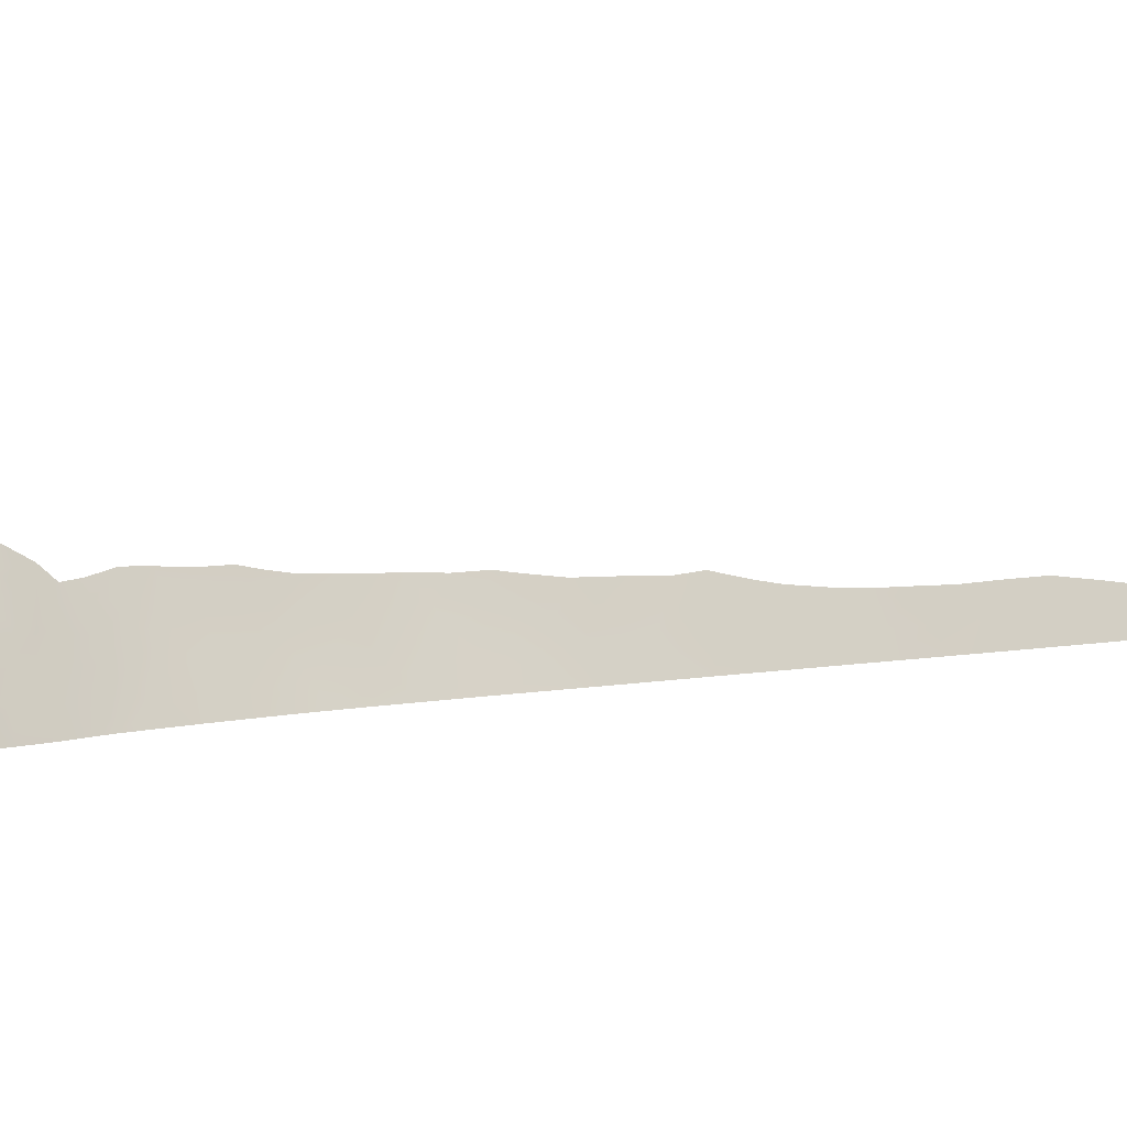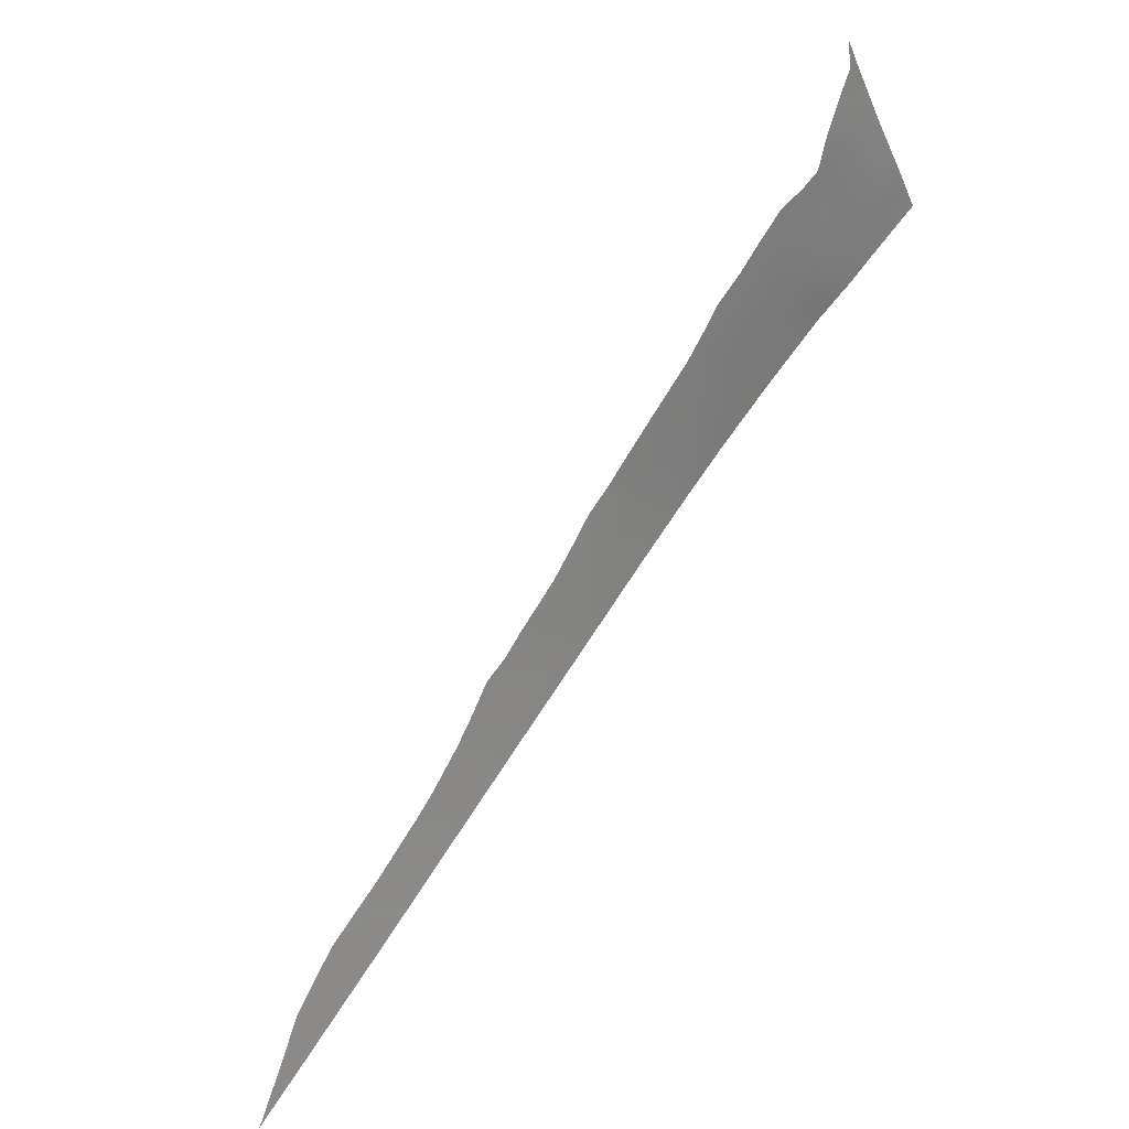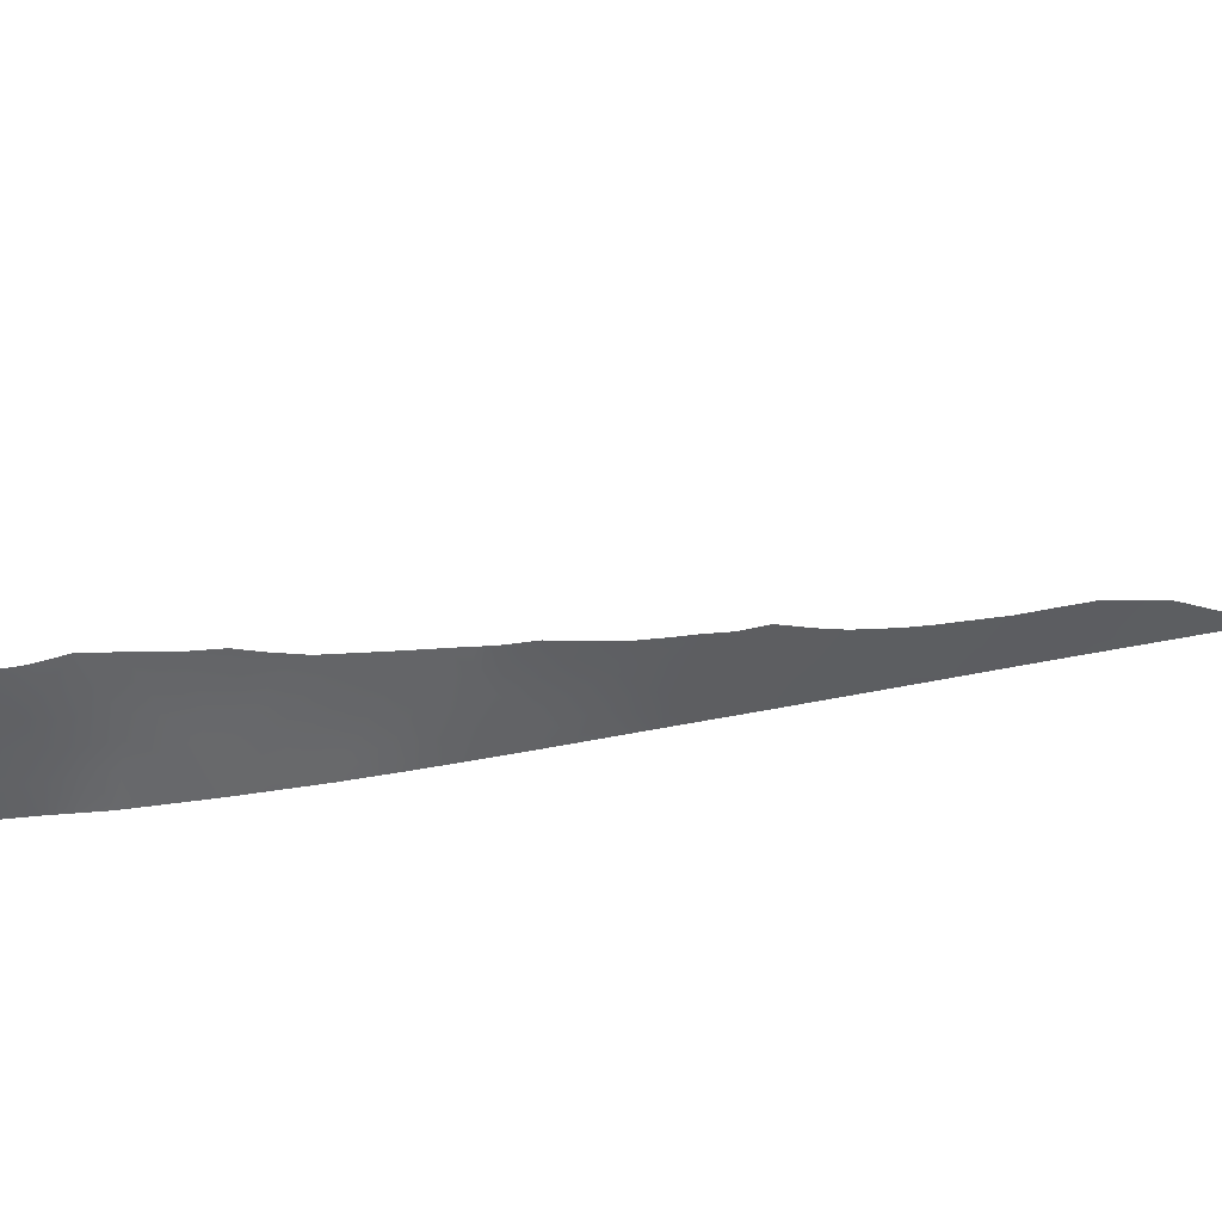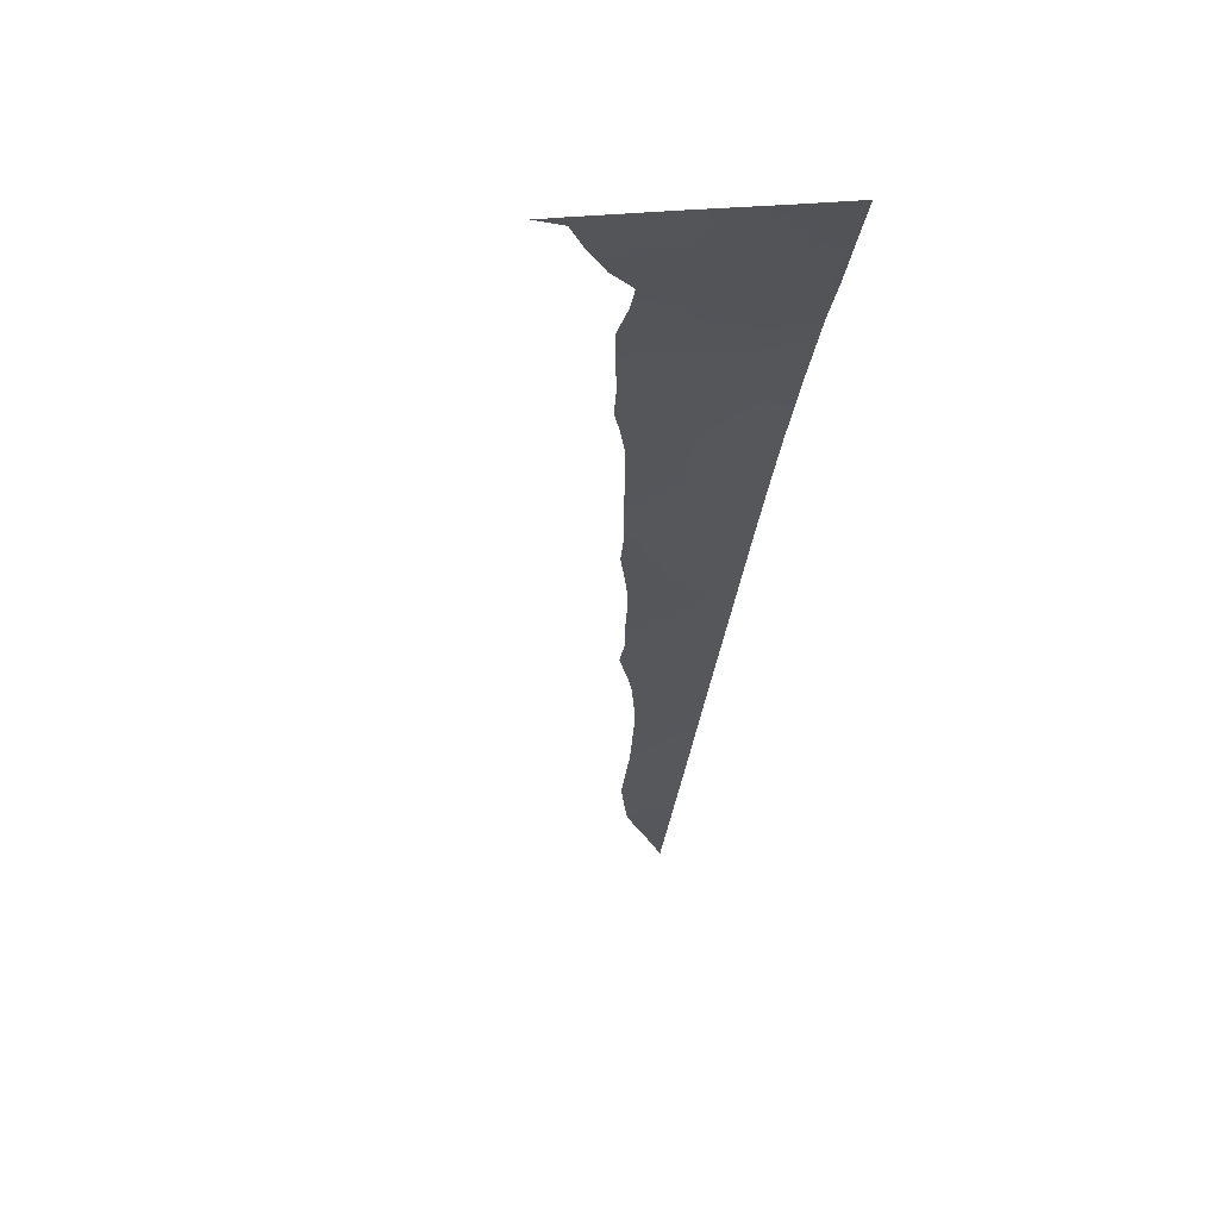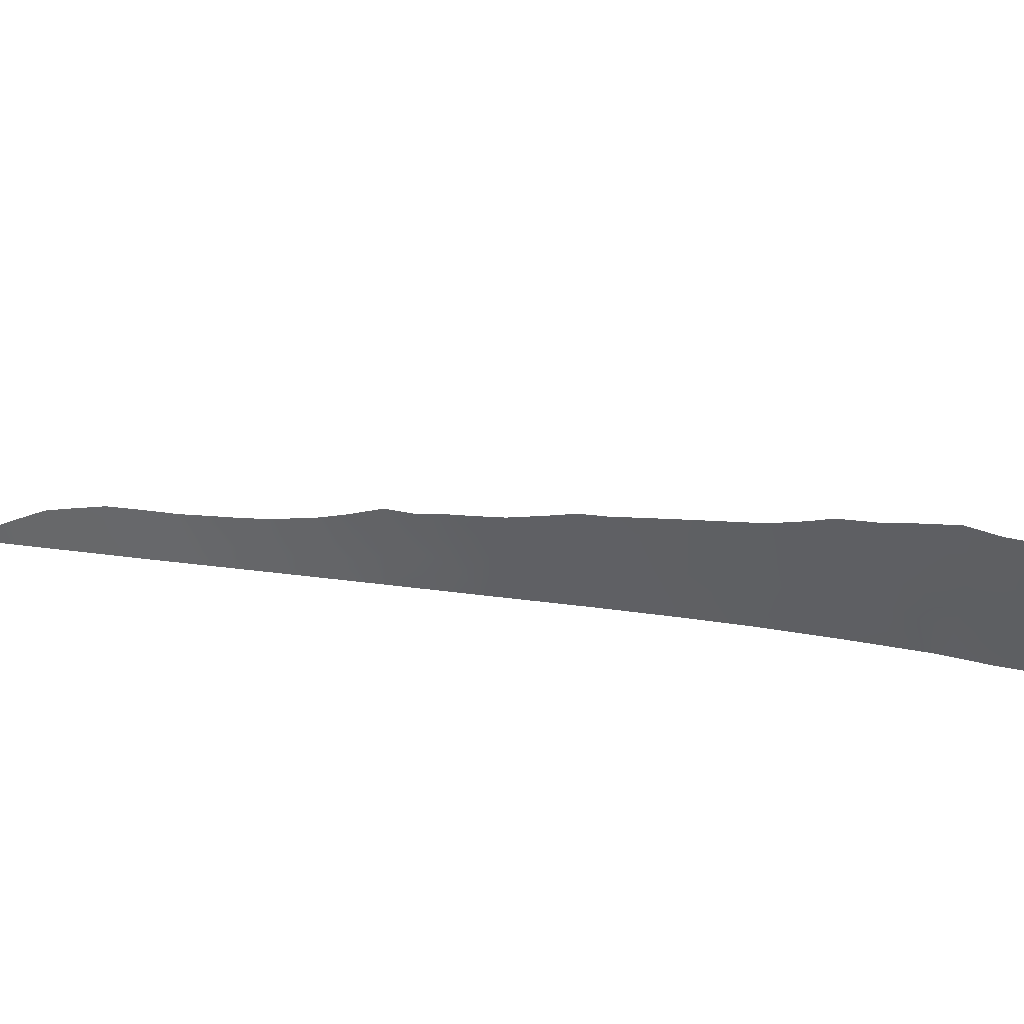
<metadata>
{"format":"obj","ext":"obj","renderer":"f3d","projection":"perspective","resolution":1024,"background":"white","views":[{"elev":-21.6,"azim":-110.6,"up":"+Z"},{"elev":-37.3,"azim":22.6,"up":"+Y"},{"elev":42.1,"azim":-139.5,"up":"+Z"},{"elev":24.6,"azim":79.4,"up":"+Y"},{"elev":37.1,"azim":64.1,"up":"+Z"}]}
</metadata>
<code>
v -46.72 84.32 -38
v -44.64 86.5 -34.42
v -41.37 90.57 -37.99
v -40.05 92 -37.97
v -48.45 81.88 -36.22
v -59.55 66.57 -38
v -40.9 90.86 -33.4
v -39.93 92 -31.11
v -39.96 92 -31.64
v -57.22 69.8 -38
v -45.13 86.32 -38
v -40.02 92 -36.48
v -55.31 72.5 -36.53
v -52.92 75.83 -38
v -52.73 76.08 -37.24
v -58.39 68.18 -38
v -51.4 77.93 -38
v -50.92 78.61 -38
v -49.63 80.24 -35.72
v -40.02 92 -34.17
v -47.89 82.77 -38
v -49.46 80.64 -38
v -55.76 71.86 -38
v -54.71 73.32 -38
v -53.54 74.96 -37.28
v -53.18 75.46 -38
v -53.06 75.63 -38
v -48.67 81.5 -35.2
v -44.9 86.59 -38
v -42.25 89.58 -38
v -43.44 88.34 -38
v -47.72 82.7 -34.84
v -41.95 89.7 -33.95
v -51.81 77.32 -36.21
v -45.82 85.26 -36.34
v -43.59 87.93 -35.88
v -47.14 83.58 -36.33
v -46.51 84.22 -34.68
v -41.04 90.8 -35.58
v -42.36 89.33 -35.84
v -45.2 85.76 -33.54
v -40.15 91.76 -31.65
v -47.7 82.68 -34.28
v -55.45 72.3 -36.08
v -60.79 64.86 -38
v -59.91 66.09 -37.3
v -46.38 84.34 -34.04
v -52.5 76.35 -35.24
v -51.97 77.07 -35.13
v -54.18 74.08 -35.76
v -56.66 70.64 -36.2
v -48.73 81.35 -34.46
v -48.98 81.04 -34.52
v -49.68 80.12 -34.56
v -58.67 67.83 -36.44
v -57.95 68.83 -36.19
v -41.83 89.81 -33.37
v -42.98 88.42 -33.14
v -59.06 67.27 -36.59
v -53.03 75.64 -35.18
v -44.44 86.67 -33.47
v -53.68 74.75 -35.54
v -54.94 73.01 -35.99
v -39.92 92 -30.81
v -43.66 87.61 -33.28
v -50.9 78.5 -35
v -45.93 85.32 -38
v -45.52 85.73 -37.19
v -46.23 84.84 -37.17
v -45.19 86.04 -36.35
v -45.85 85.04 -34.58
v -45.7 85.16 -33.78
v -40.71 91.28 -37.98
v -40.04 92 -37.22
v -40.8 91.17 -37.33
v -41.14 90.75 -36.73
v -52.16 76.88 -38
v -52.33 76.63 -37.49
v -51.72 77.47 -37.2
v -52.27 76.7 -36.73
v -51.09 78.33 -37.36
v -48.68 81.71 -38
v -48.2 82.28 -37.14
v -48.9 81.33 -37.06
v -49.06 81.04 -36.04
v -49.52 80.46 -36.78
v -55.59 72.09 -37.2
v -56.23 71.22 -37.16
v -55.91 71.66 -36.49
v -56.06 71.47 -36.14
v -39.99 92 -32.9
v -40.46 91.42 -33.75
v -60.35 65.47 -37.65
v -60.17 65.71 -38
v -55.23 72.59 -38
v -54.69 73.35 -36.56
v -50.19 79.62 -38
v -50.56 79.05 -37.09
v -40.63 91.17 -32.04
v -40.02 92 -35.33
v -46.48 84.41 -36.32
v -46.91 83.98 -37.17
v -48.06 82.32 -35.43
v -47.79 82.74 -36.31
v -47.43 83.13 -35.51
v -54.08 74.21 -36.91
v -53.56 74.92 -36.3
v -54.48 73.65 -37.31
v -57.32 69.71 -36.55
v -57.29 69.76 -36.19
v -53.94 74.39 -38
v -44.17 87.46 -38
v -56.49 70.83 -38
v -56.92 70.24 -37.17
v -40.96 90.84 -34.51
v -41.49 90.25 -34.66
v -43.55 87.9 -34.99
v -49.18 80.81 -35.16
v -51.2 78.15 -36.57
v -50.73 78.77 -35.98
v -59.28 66.96 -37.33
v -59.37 66.85 -36.84
v -57.8 68.99 -38
v -57.58 69.32 -37.21
v -48.3 81.91 -34.38
v -41.41 90.3 -33.67
v -41.28 90.38 -32.68
v -42.57 88.98 -34.07
v -42.31 89.23 -33.34
v -58.97 67.37 -38
v -58.75 67.69 -37.27
v -50.11 79.62 -36.4
v -47.53 83.16 -37.16
v -47.31 83.54 -38
v -44.2 87.27 -36.47
v -44.22 87.11 -35.36
v -44.68 86.64 -36.17
v -46.12 84.8 -35.44
v -45.47 85.6 -35.45
v -46.78 83.95 -35.47
v -43.97 87.31 -34.27
v -41.59 90.2 -35.8
v -41.82 90 -36.94
v -50.21 79.44 -35.36
v -50.18 79.46 -34.75
v -51.35 77.92 -35.67
v -51.5 77.7 -35.08
v -58.12 68.57 -37.23
v -42.85 88.96 -38
v -47.17 83.39 -34.77
v -47.05 83.49 -34.16
v -42.1 89.57 -34.92
v -40.54 91.29 -32.74
v -42.48 89.26 -36.96
v -43.27 88.16 -34.13
v -43.58 88.04 -36.83
v -40.55 91.42 -36.75
v -55.02 72.9 -37.25
v -49.94 79.93 -37.32
v -44.83 86.57 -37.15
v -45.25 85.76 -34.51
v -44.16 87.42 -37.47
v -40.63 91.29 -36.01
v -44.9 86.29 -35.41
v -42.88 88.68 -35.1
v -40.52 91.41 -34.95
v -42.85 88.78 -35.96
v -53.11 75.53 -35.99
v -52.46 76.42 -35.73
v -52.7 76.09 -36.33
v -53.06 75.61 -36.85
v -43.09 88.55 -36.79
f 67 68 69
f 35 68 70
f 38 138 71
f 73 74 75
f 9 8 42
f 77 17 79
f 78 79 80
f 17 18 81
f 82 83 84
f 85 86 84
f 87 89 88
f 89 44 90
f 45 94 93
f 60 169 48
f 97 22 159
f 153 42 99
f 26 27 171
f 28 118 85
f 101 102 69
f 103 104 105
f 11 29 160
f 109 51 110
f 24 111 108
f 27 14 15
f 112 31 162
f 113 88 114
f 53 118 28
f 115 126 116
f 25 26 171
f 19 118 54
f 119 120 146
f 148 56 55
f 114 109 124
f 103 125 28
f 126 7 127
f 33 57 129
f 130 131 121
f 81 119 79
f 169 60 170
f 98 159 132
f 2 61 41
f 133 134 102
f 135 136 137
f 138 139 71
f 140 150 105
f 13 63 44
f 13 96 63
f 8 64 42
f 133 104 83
f 101 138 140
f 142 143 76
f 144 120 132
f 144 54 145
f 146 66 147
f 16 148 131
f 141 155 65
f 135 162 156
f 156 31 172
f 150 38 151
f 117 141 136
f 166 92 115
f 142 116 152
f 1 67 69
f 67 11 68
f 69 68 35
f 41 72 161
f 38 71 47
f 72 47 71
f 3 73 75
f 73 4 74
f 75 74 157
f 14 77 78
f 15 78 80
f 78 77 79
f 80 79 34
f 81 18 98
f 22 82 84
f 82 21 83
f 84 83 5
f 5 85 84
f 85 19 86
f 84 86 22
f 23 87 88
f 87 13 89
f 88 89 51
f 44 89 13
f 90 51 89
f 20 91 92
f 91 9 42
f 92 91 153
f 6 46 94
f 93 94 46
f 49 169 34
f 169 49 48
f 23 95 87
f 95 24 158
f 87 95 158
f 18 97 98
f 42 153 91
f 7 153 127
f 99 127 153
f 12 100 163
f 100 20 166
f 163 100 166
f 5 28 85
f 85 118 19
f 35 101 69
f 101 37 102
f 69 102 1
f 32 103 105
f 103 5 104
f 105 104 37
f 106 25 107
f 148 124 56
f 110 56 109
f 111 25 106
f 25 111 26
f 10 113 114
f 113 23 88
f 114 88 51
f 39 115 116
f 115 7 126
f 116 126 33
f 171 27 15
f 28 52 53
f 118 53 54
f 34 119 146
f 119 98 120
f 146 120 66
f 6 121 46
f 122 46 121
f 16 123 148
f 123 10 124
f 10 114 124
f 114 51 109
f 124 109 56
f 43 125 32
f 125 52 28
f 5 103 28
f 103 32 125
f 33 126 57
f 127 57 126
f 128 129 58
f 129 128 33
f 128 58 155
f 6 130 121
f 130 16 131
f 121 131 59
f 122 121 59
f 17 81 79
f 81 98 119
f 79 119 34
f 34 169 80
f 170 168 171
f 132 86 19
f 37 133 102
f 133 21 134
f 102 134 1
f 135 36 136
f 138 35 139
f 25 171 107
f 50 107 62
f 37 140 105
f 140 38 150
f 105 150 32
f 21 133 83
f 133 37 104
f 83 104 5
f 37 101 140
f 101 35 138
f 140 138 38
f 172 149 154
f 167 154 40
f 62 107 168
f 141 65 61
f 2 141 61
f 19 144 132
f 144 66 120
f 132 120 98
f 54 144 19
f 145 66 144
f 34 146 49
f 147 49 146
f 148 55 131
f 59 131 55
f 36 135 156
f 135 160 162
f 70 139 35
f 172 31 149
f 154 149 30
f 47 151 38
f 32 150 43
f 151 43 150
f 36 117 136
f 136 141 2
f 39 166 115
f 166 20 92
f 115 92 7
f 40 142 152
f 142 39 116
f 152 116 33
f 152 33 128
f 117 165 155
f 154 30 143
f 3 143 30
f 172 154 167
f 155 58 65
f 68 160 70
f 41 161 2
f 78 15 14
f 92 153 7
f 167 117 36
f 137 136 164
f 71 139 161
f 70 164 139
f 117 155 141
f 76 75 157
f 13 158 96
f 97 159 98
f 159 86 132
f 152 128 165
f 160 68 11
f 71 161 72
f 157 74 12
f 163 157 12
f 158 24 108
f 87 158 13
f 162 160 29
f 86 159 22
f 96 158 108
f 96 108 106
f 96 50 63
f 76 143 3
f 160 135 137
f 165 128 155
f 162 29 112
f 75 76 3
f 106 107 50
f 163 76 157
f 96 106 50
f 156 162 31
f 161 164 2
f 164 136 2
f 164 161 139
f 160 137 70
f 108 111 106
f 137 164 70
f 163 166 39
f 167 165 117
f 167 36 172
f 148 123 124
f 171 168 107
f 62 168 60
f 39 142 76
f 163 39 76
f 40 154 143
f 142 40 143
f 168 170 60
f 169 170 80
f 80 170 15
f 171 15 170
f 172 36 156
f 40 152 165
f 167 40 165

</code>
